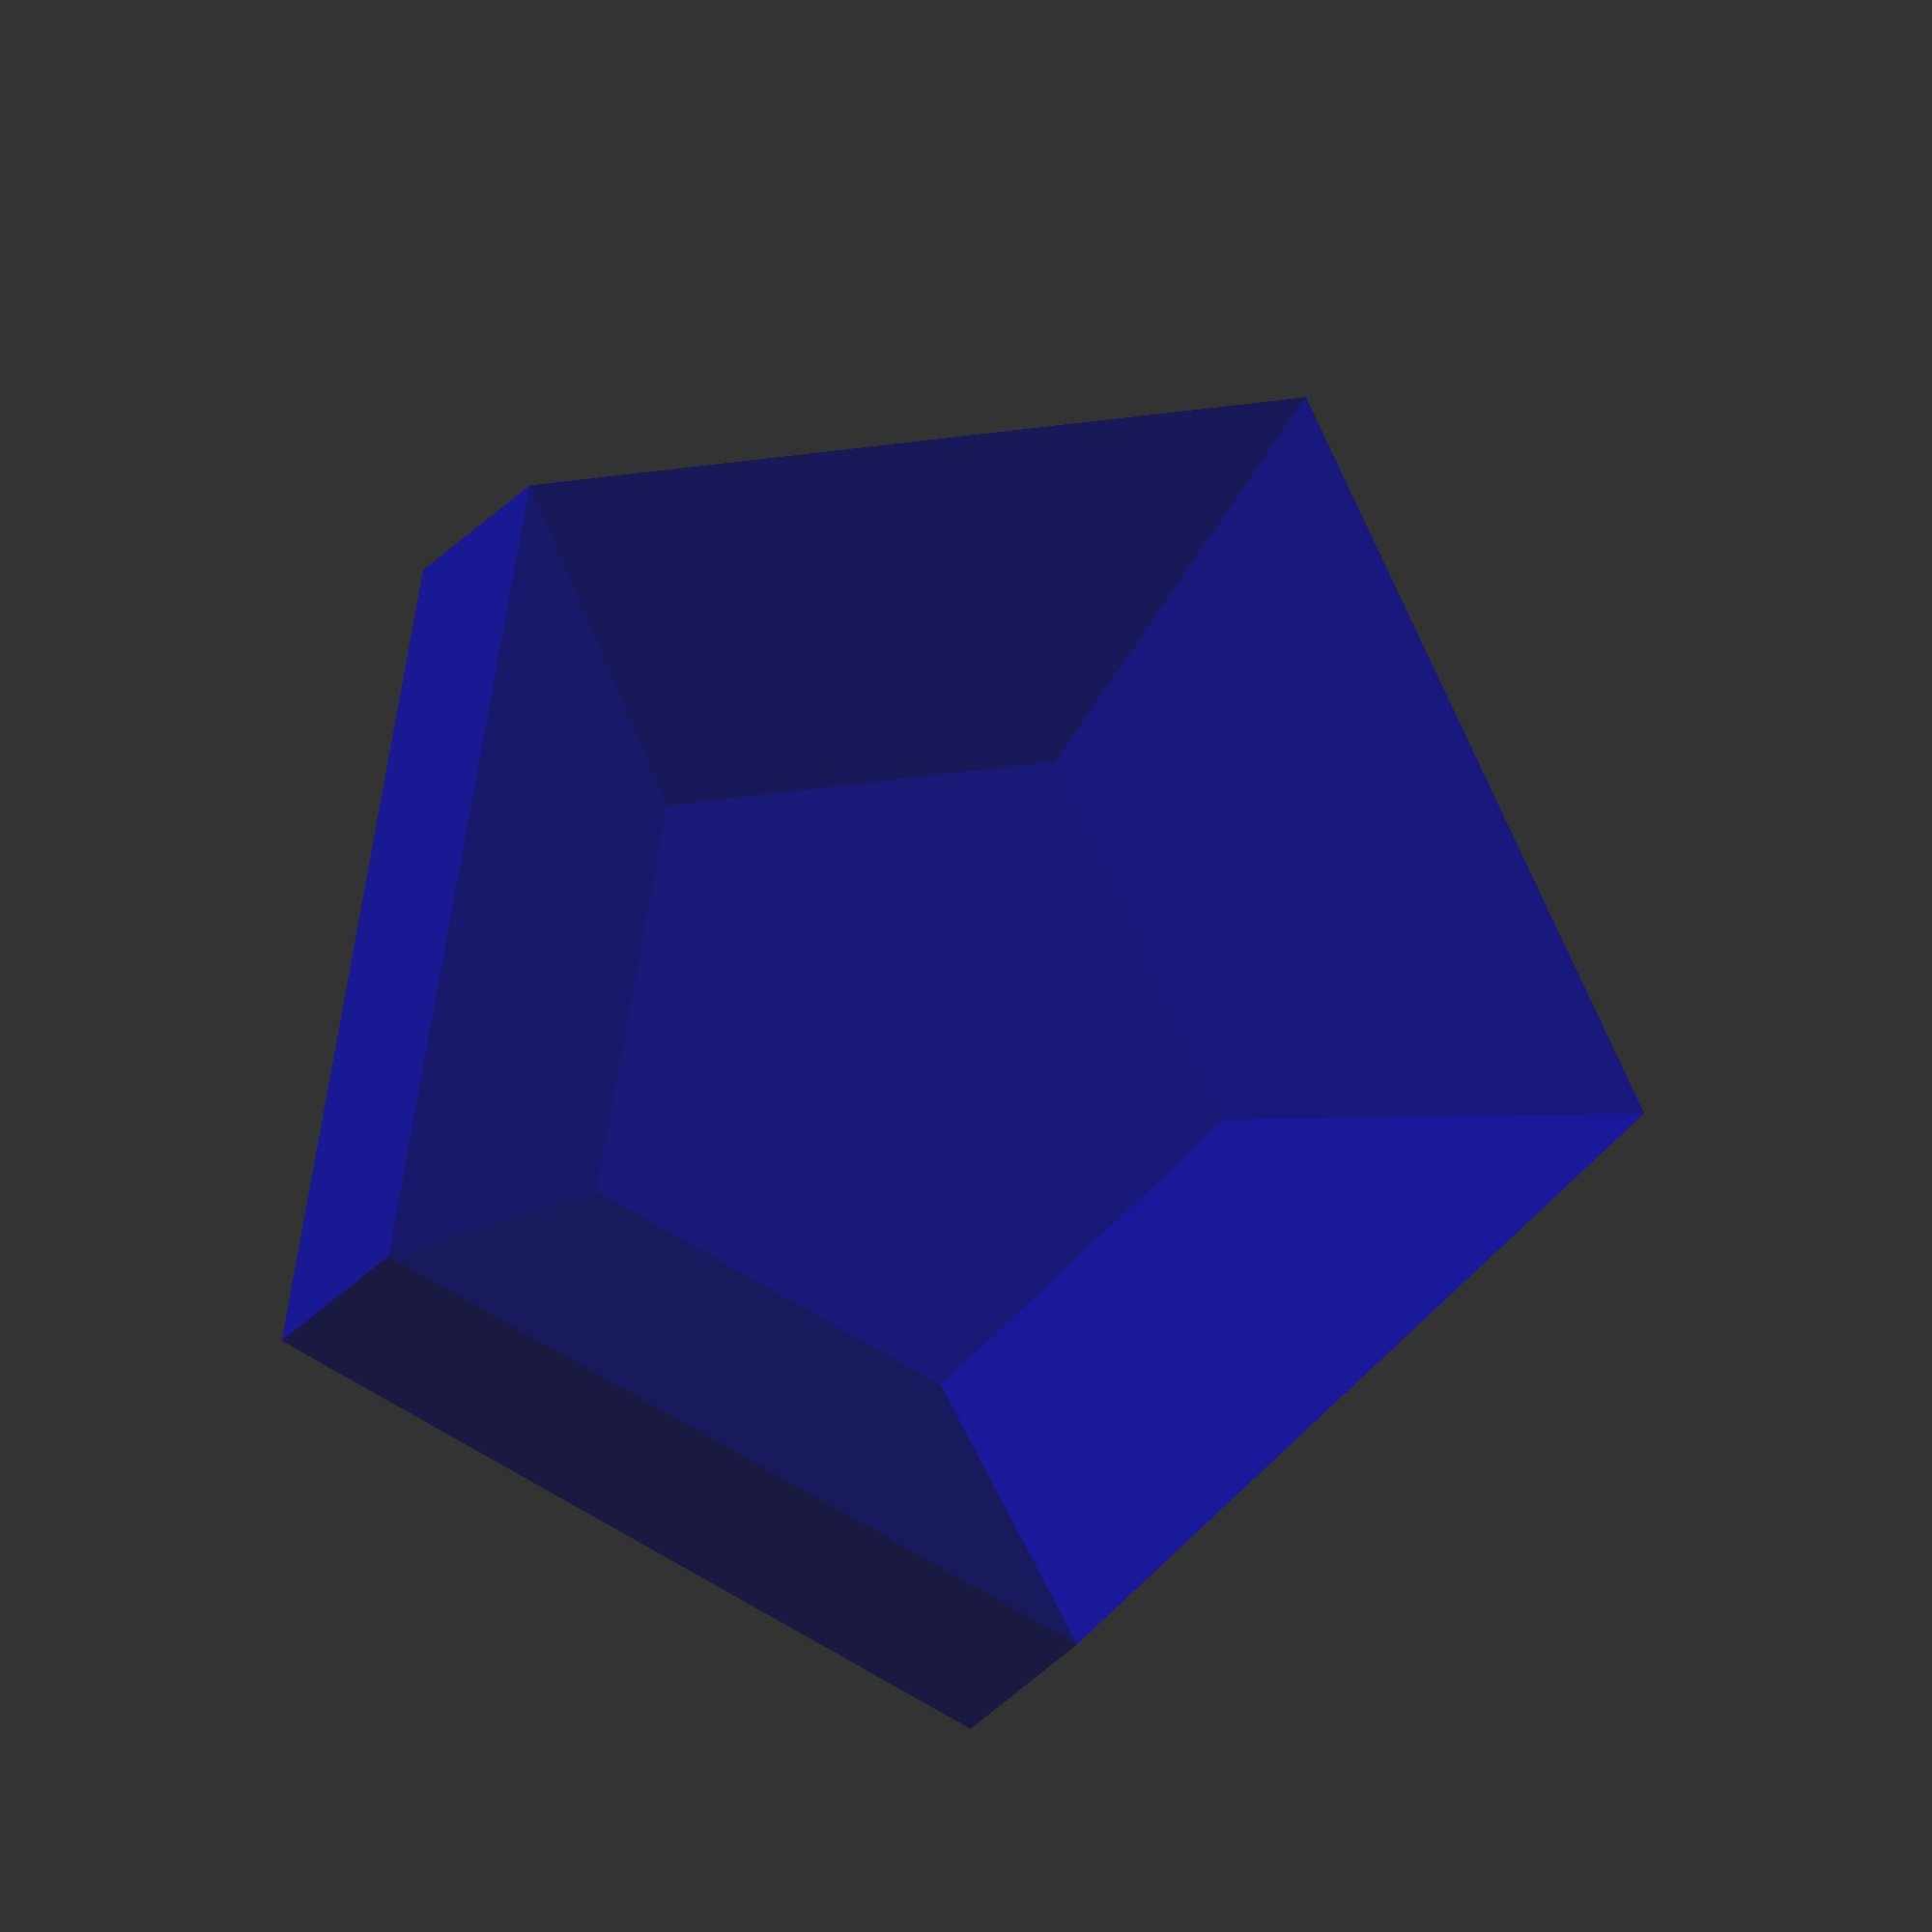
<openscad>
// elliptic labium cut 



// correction so it doesn't cut through pipe in undesired place
color("blue", alpha=0.5)
	translate([0, 0, outerDiameter/4 - outCut /2/ sqrt(2)])
		difference(){
			cylinder(h=outerDiameter, d=outerDiameter, center=false, $fn=(30+outerDiameter));
			sphere(d=outerDiameter, $fn=(30+outerDiameter));
		}
</openscad>
<views>
elev=187.3 azim=61.6 roll=9.1 proj=o view=solid
</views>
